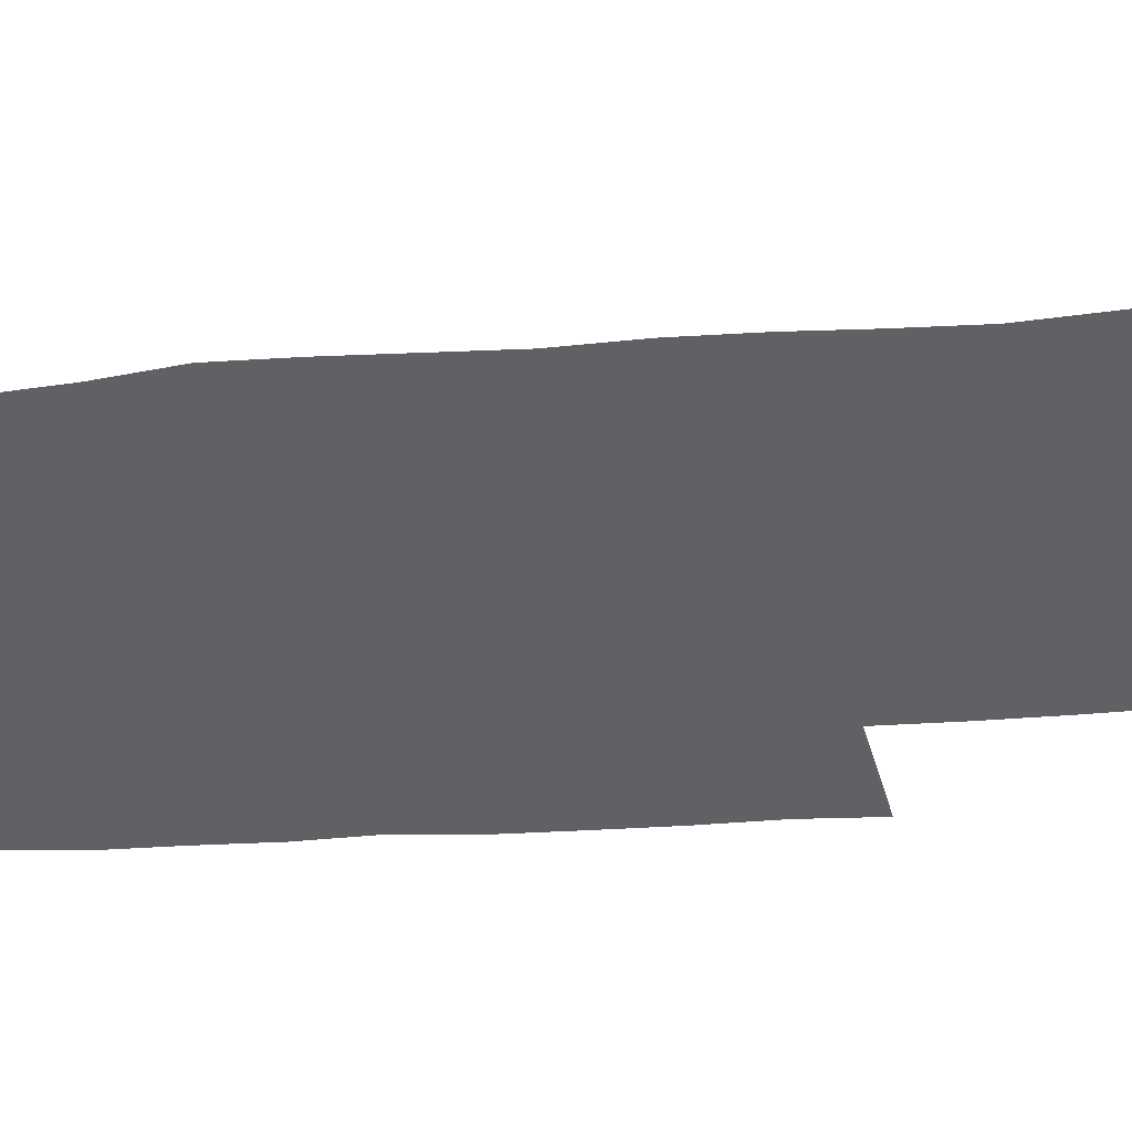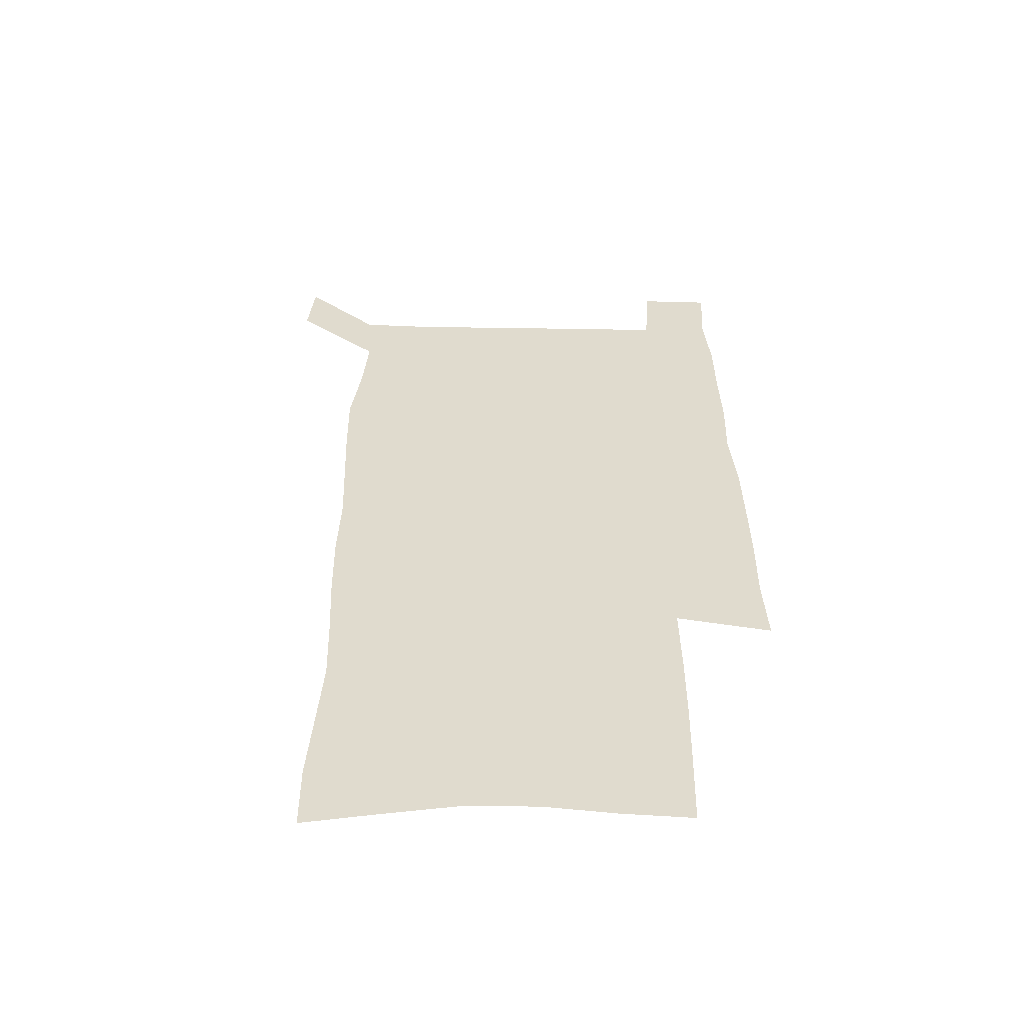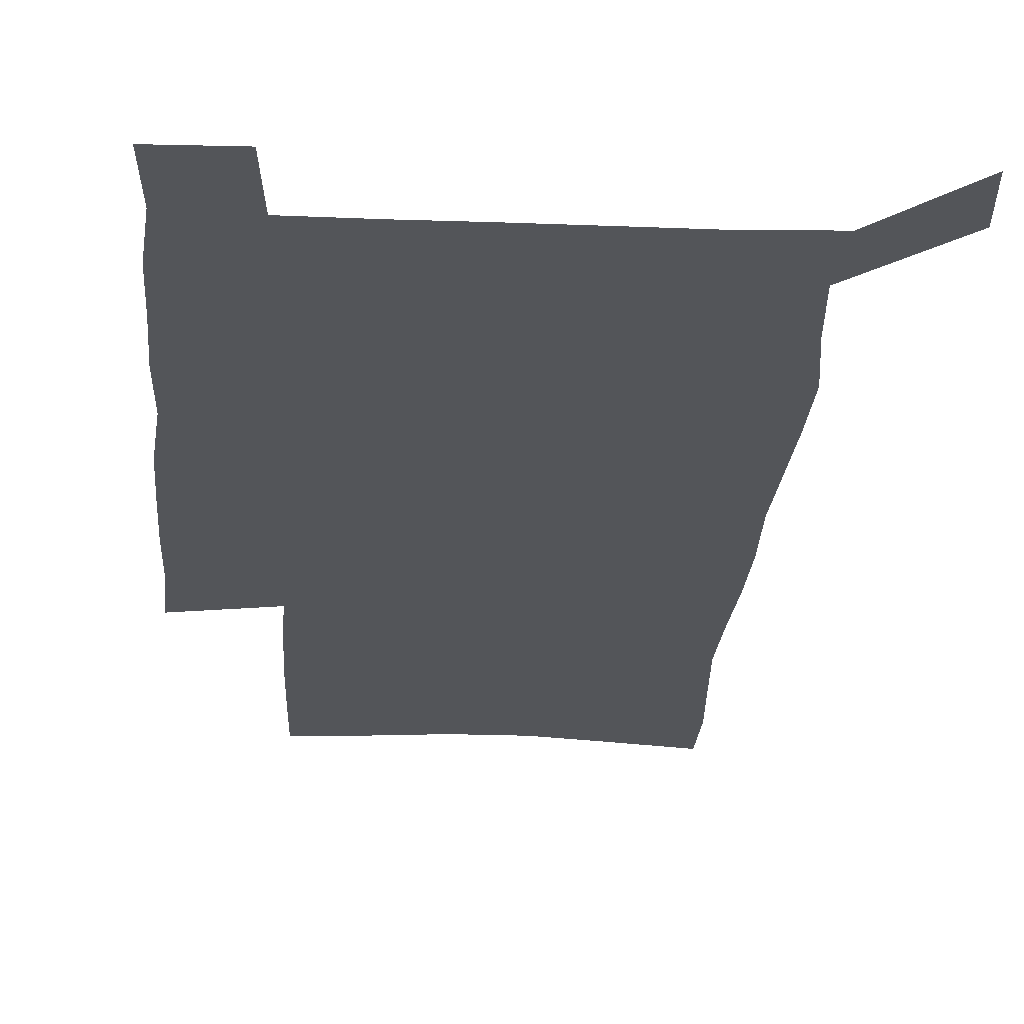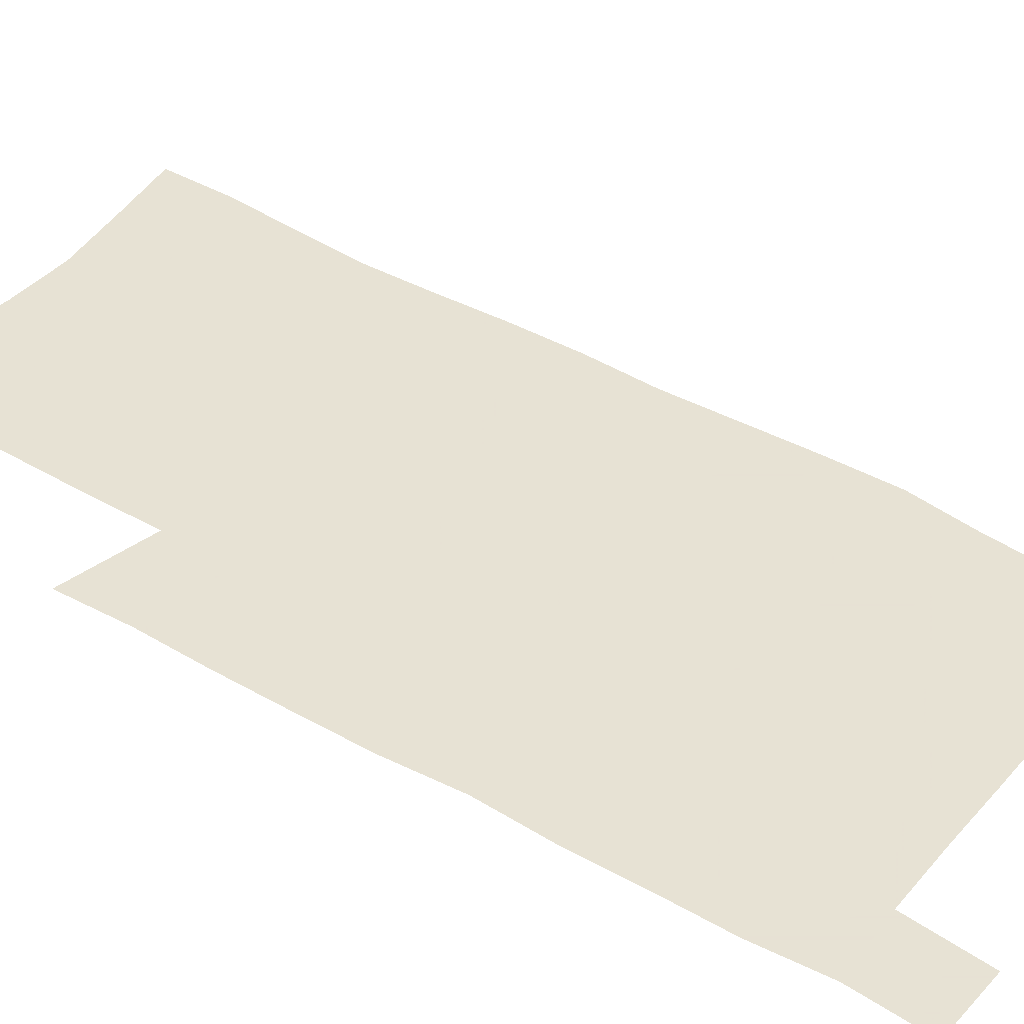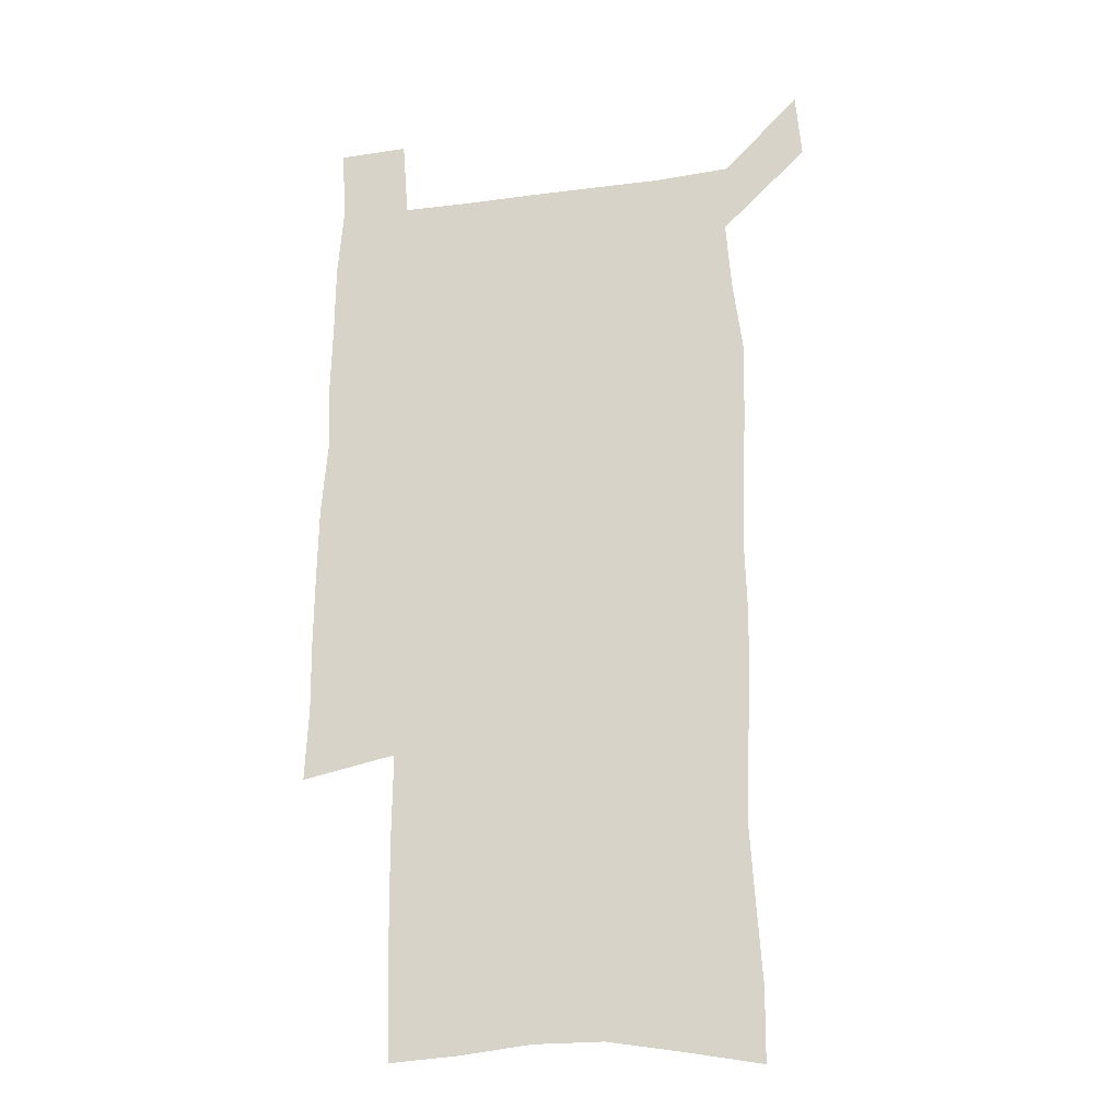
<metadata>
{"format":"obj","ext":"obj","renderer":"f3d","projection":"perspective","resolution":1024,"background":"white","views":[{"elev":-47.0,"azim":-85.2,"up":"+Z"},{"elev":-56.6,"azim":-1.0,"up":"+Y"},{"elev":-24.0,"azim":176.6,"up":"+Z"},{"elev":39.7,"azim":126.5,"up":"+Z"},{"elev":-21.7,"azim":-166.7,"up":"+Y"}]}
</metadata>
<code>
v 445.5 572.7 0
v 448 600.9 0
v 475.9 170.9 0
v 475.6 200.6 0
v 477.7 232.5 0
v 479.8 264.4 0
v 478.9 294.6 0
v 477.5 324.8 0
v 477 355.6 0
v 478 387.4 0
v 476.8 417.9 0
v 475.7 448.4 0
v 475.2 478.9 0
v 479.2 509.3 0
v 481.5 539 0
v 479.9 568.9 0
v 507.1 176.6 0
v 513.5 213 0
v 513.9 242.6 0
v 513.9 272.2 0
v 513.3 301.8 0
v 513.1 331.9 0
v 512.1 361.5 0
v 513.4 392.1 0
v 511.8 421.1 0
v 512.8 450.9 0
v 513.2 480 0
v 512.7 509.2 0
v 512.9 538.1 0
v 511.9 567.4 0
v 539.1 181.9 0
v 541.6 214.7 0
v 543.7 247 0
v 543.4 275.5 0
v 543.4 305.4 0
v 543.1 335 0
v 543.1 364.8 0
v 542.7 393.8 0
v 543.3 423.3 0
v 543 451.8 0
v 542.1 480.6 0
v 543.2 509.3 0
v 542.7 538 0
v 541.6 567.6 0
v 568.5 181.9 0
v 570.3 217.5 0
v 570.9 248 0
v 571.2 275.3 0
v 571.8 307.2 0
v 571.7 336.6 0
v 571.6 366 0
v 571.6 395.2 0
v 571.6 423.7 0
v 571.6 452.5 0
v 572.1 481.3 0
v 572.1 509.4 0
v 572 537.5 0
v 571.2 567.8 0
v 598 178.6 0
v 598.2 215.3 0
v 599.2 245.4 0
v 599.4 277.3 0
v 599.9 306.4 0
v 600.3 335.5 0
v 599.5 366.6 0
v 599.7 395.1 0
v 599.9 423.9 0
v 600.3 452.5 0
v 600.2 481.3 0
v 600.4 509.5 0
v 600.6 538.1 0
v 600.7 567.7 0
v 627.6 176.7 0
v 628.5 209.2 0
v 629.1 240.7 0
v 629.2 272.7 0
v 628.7 304.5 0
v 629.6 334 0
v 629.1 364.1 0
v 629 393.5 0
v 630.3 422.5 0
v 629.7 452 0
v 630.2 481 0
v 631.2 510.2 0
v 630 539.1 0
v 630.1 568 0
v 632.7 601.6 0
v 668.7 296.4 0
v 667.1 327.5 0
v 667.4 357.9 0
v 667 388.5 0
v 666.3 419 0
v 663.7 450.3 0
v 664.5 480.4 0
v 663.6 510.5 0
v 663.3 540.4 0
v 660.8 569.8 0
v 662.5 601 0
f 15 16 1
f 1 16 2
f 3 17 4
f 17 18 4
f 4 18 5
f 18 19 5
f 5 19 6
f 19 20 6
f 6 20 7
f 20 21 7
f 7 21 8
f 21 22 8
f 8 22 9
f 22 23 9
f 9 23 10
f 23 24 10
f 10 24 11
f 24 25 11
f 11 25 12
f 25 26 12
f 12 26 13
f 26 27 13
f 13 27 14
f 27 28 14
f 14 28 15
f 28 29 15
f 15 29 16
f 29 30 16
f 17 31 18
f 31 32 18
f 18 32 19
f 32 33 19
f 19 33 20
f 33 34 20
f 20 34 21
f 34 35 21
f 21 35 22
f 35 36 22
f 22 36 23
f 36 37 23
f 23 37 24
f 37 38 24
f 24 38 25
f 38 39 25
f 25 39 26
f 39 40 26
f 26 40 27
f 40 41 27
f 27 41 28
f 41 42 28
f 28 42 29
f 42 43 29
f 29 43 30
f 43 44 30
f 31 45 32
f 45 46 32
f 32 46 33
f 46 47 33
f 33 47 34
f 47 48 34
f 34 48 35
f 48 49 35
f 35 49 36
f 49 50 36
f 36 50 37
f 50 51 37
f 37 51 38
f 51 52 38
f 38 52 39
f 52 53 39
f 39 53 40
f 53 54 40
f 40 54 41
f 54 55 41
f 41 55 42
f 55 56 42
f 42 56 43
f 56 57 43
f 43 57 44
f 57 58 44
f 45 59 46
f 59 60 46
f 46 60 47
f 60 61 47
f 47 61 48
f 61 62 48
f 48 62 49
f 62 63 49
f 49 63 50
f 63 64 50
f 50 64 51
f 64 65 51
f 51 65 52
f 65 66 52
f 52 66 53
f 66 67 53
f 53 67 54
f 67 68 54
f 54 68 55
f 68 69 55
f 55 69 56
f 69 70 56
f 56 70 57
f 70 71 57
f 57 71 58
f 71 72 58
f 59 73 60
f 73 74 60
f 60 74 61
f 74 75 61
f 61 75 62
f 75 76 62
f 62 76 63
f 76 77 63
f 63 77 64
f 77 78 64
f 64 78 65
f 78 79 65
f 65 79 66
f 79 80 66
f 66 80 67
f 80 81 67
f 67 81 68
f 81 82 68
f 68 82 69
f 82 83 69
f 69 83 70
f 83 84 70
f 70 84 71
f 84 85 71
f 71 85 72
f 85 86 72
f 77 88 78
f 88 89 78
f 78 89 79
f 89 90 79
f 79 90 80
f 90 91 80
f 80 91 81
f 91 92 81
f 81 92 82
f 92 93 82
f 82 93 83
f 93 94 83
f 83 94 84
f 94 95 84
f 84 95 85
f 95 96 85
f 85 96 86
f 96 97 86
f 86 97 87
f 97 98 87

</code>
